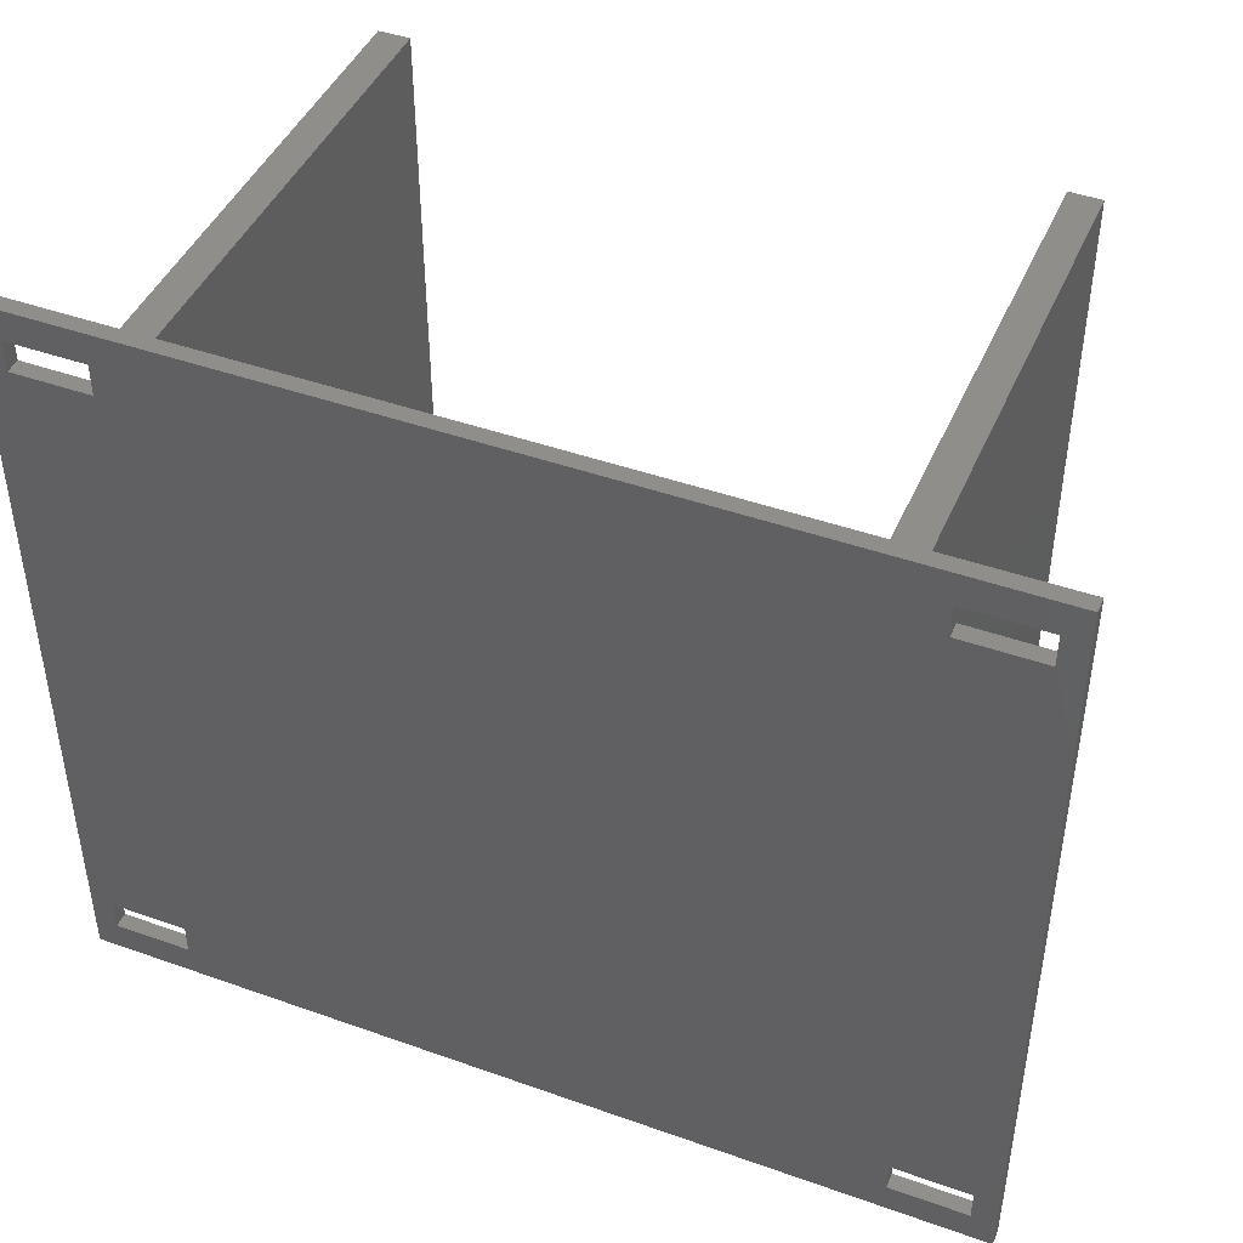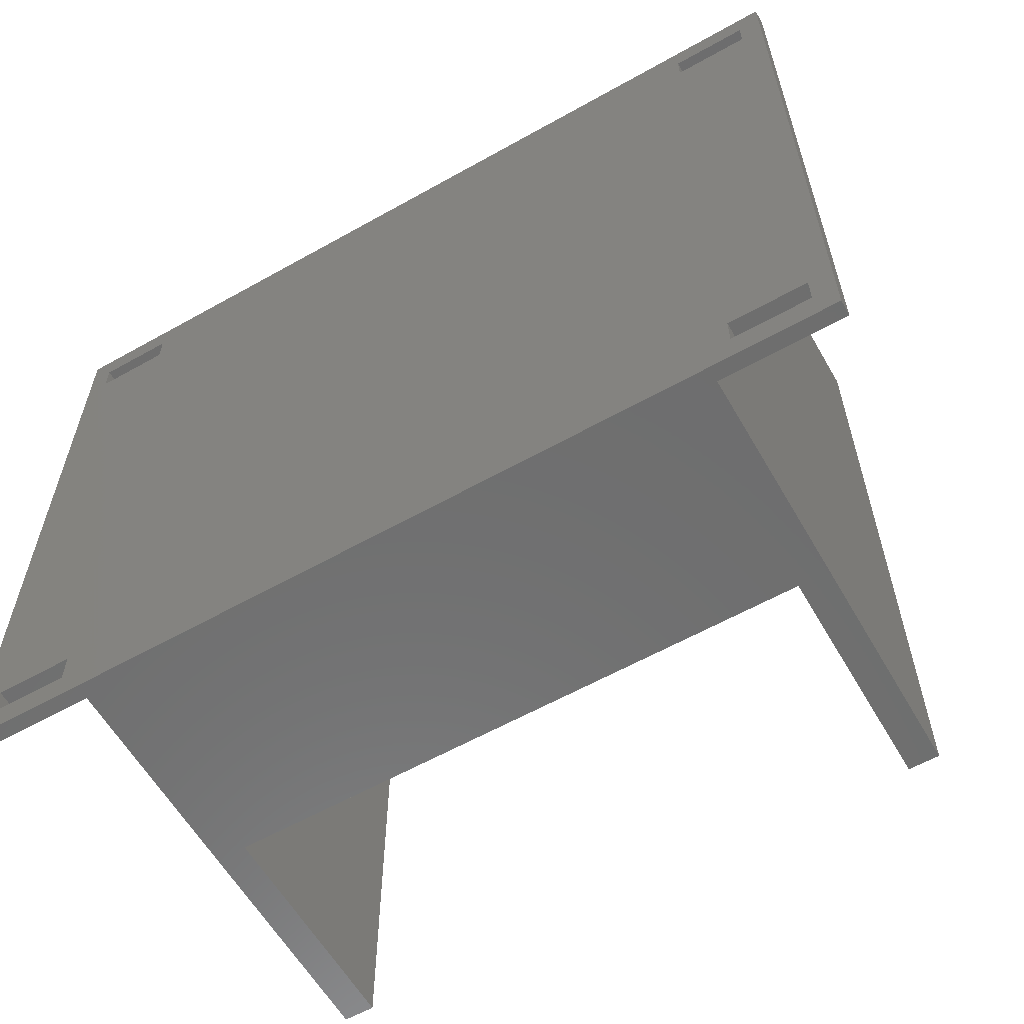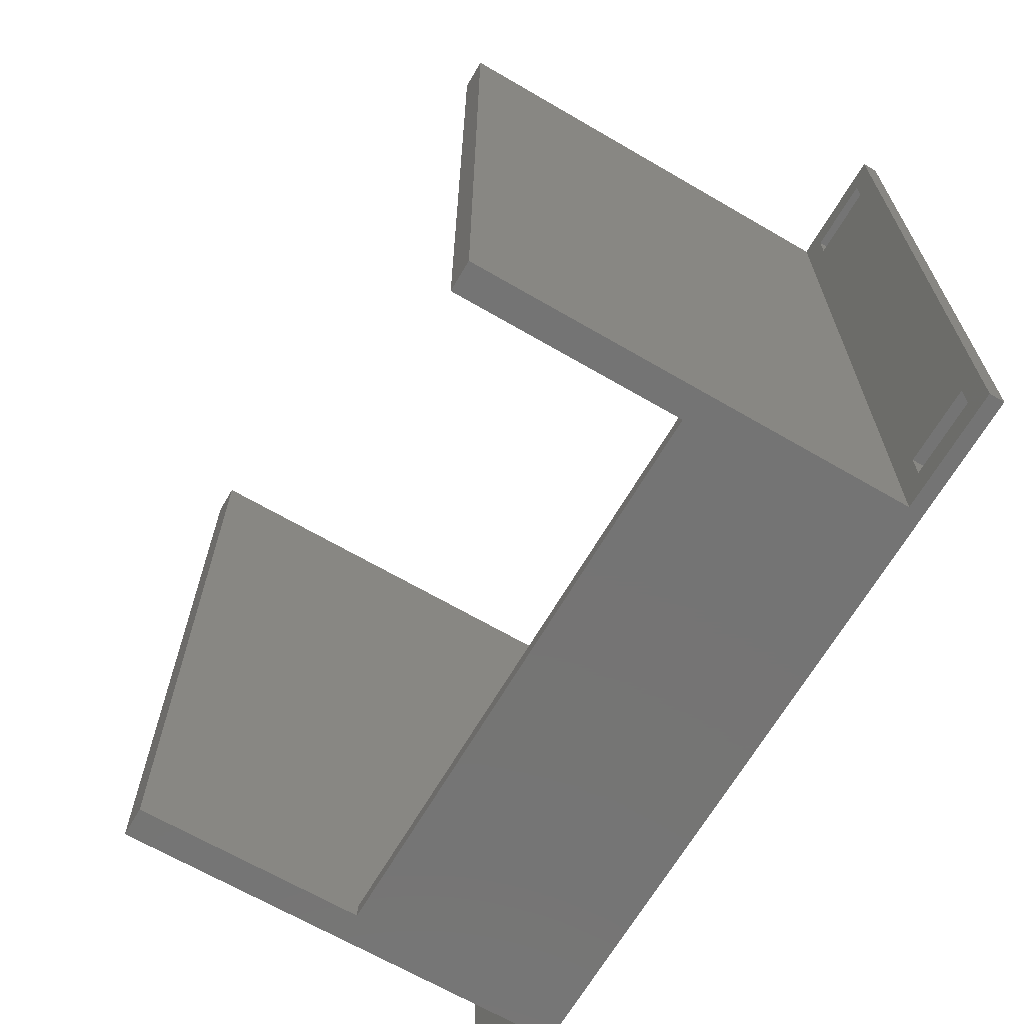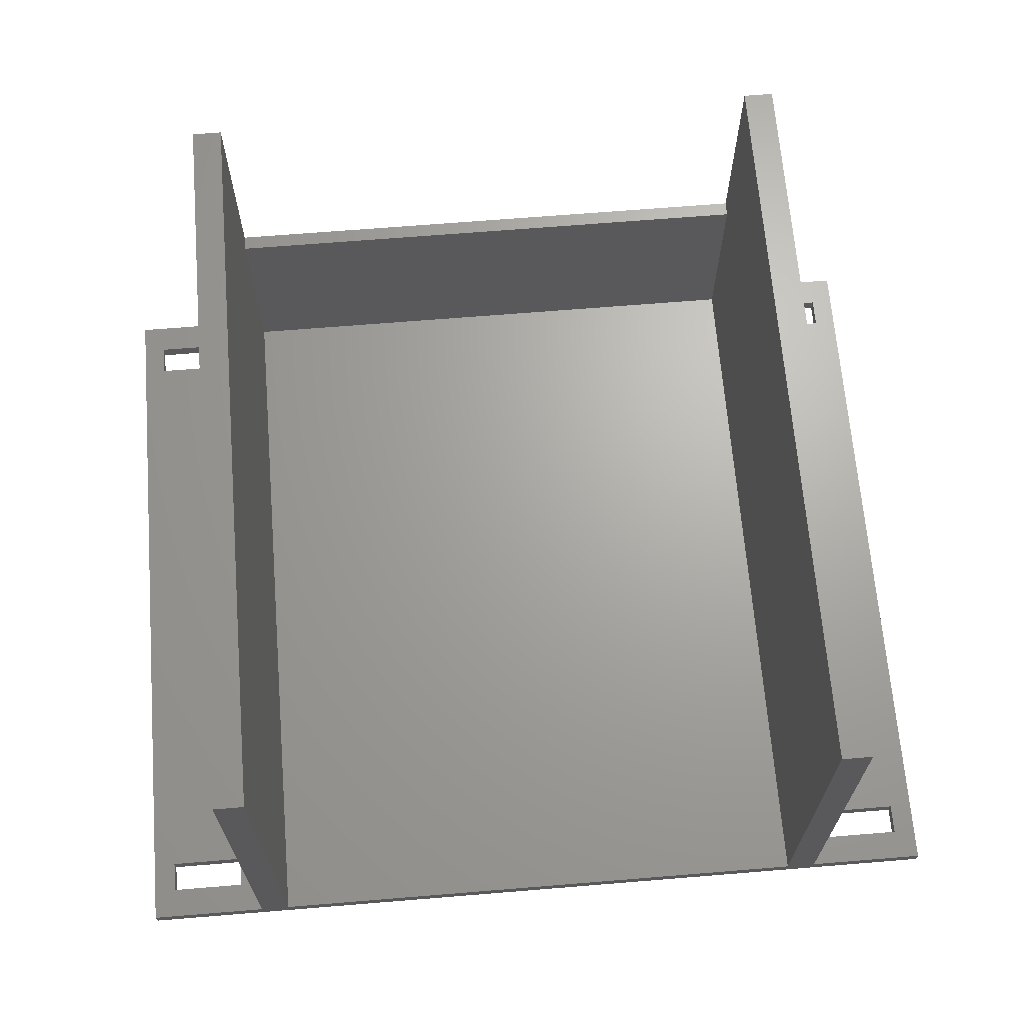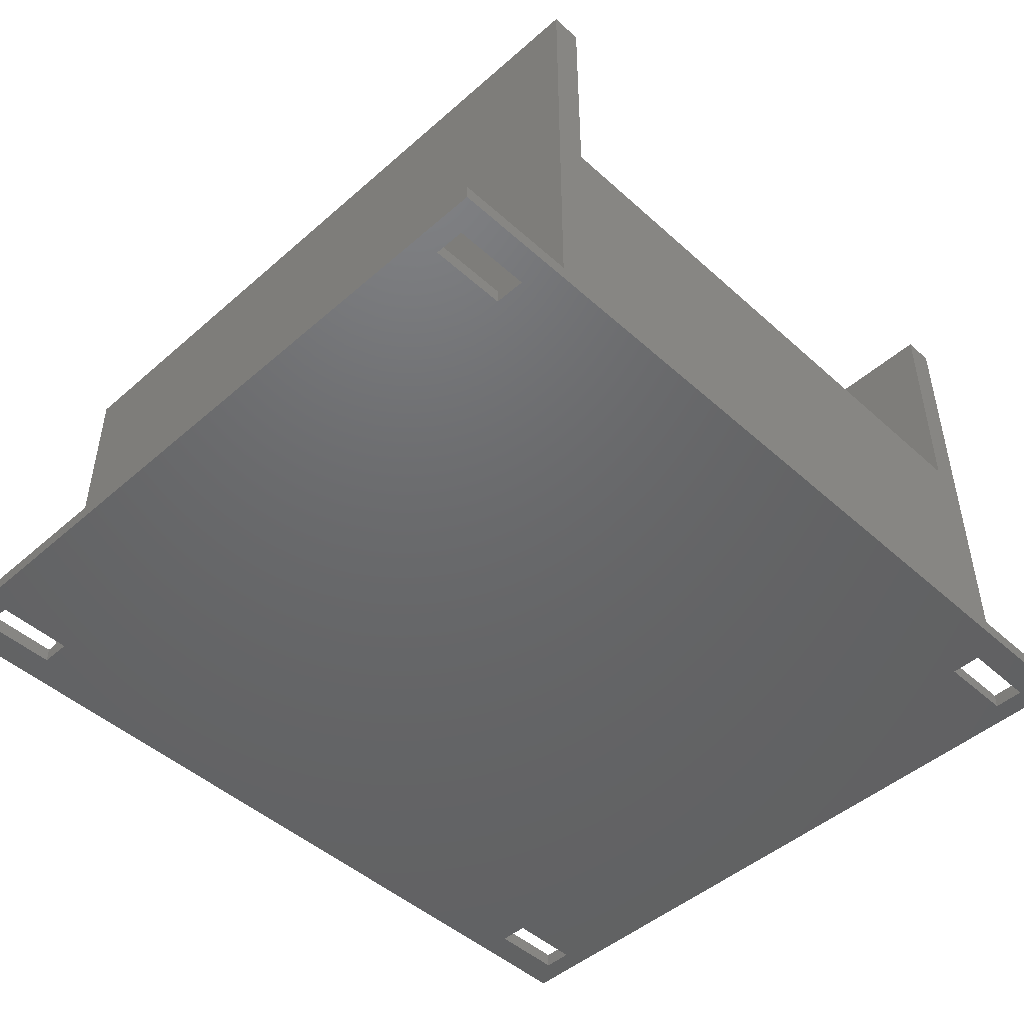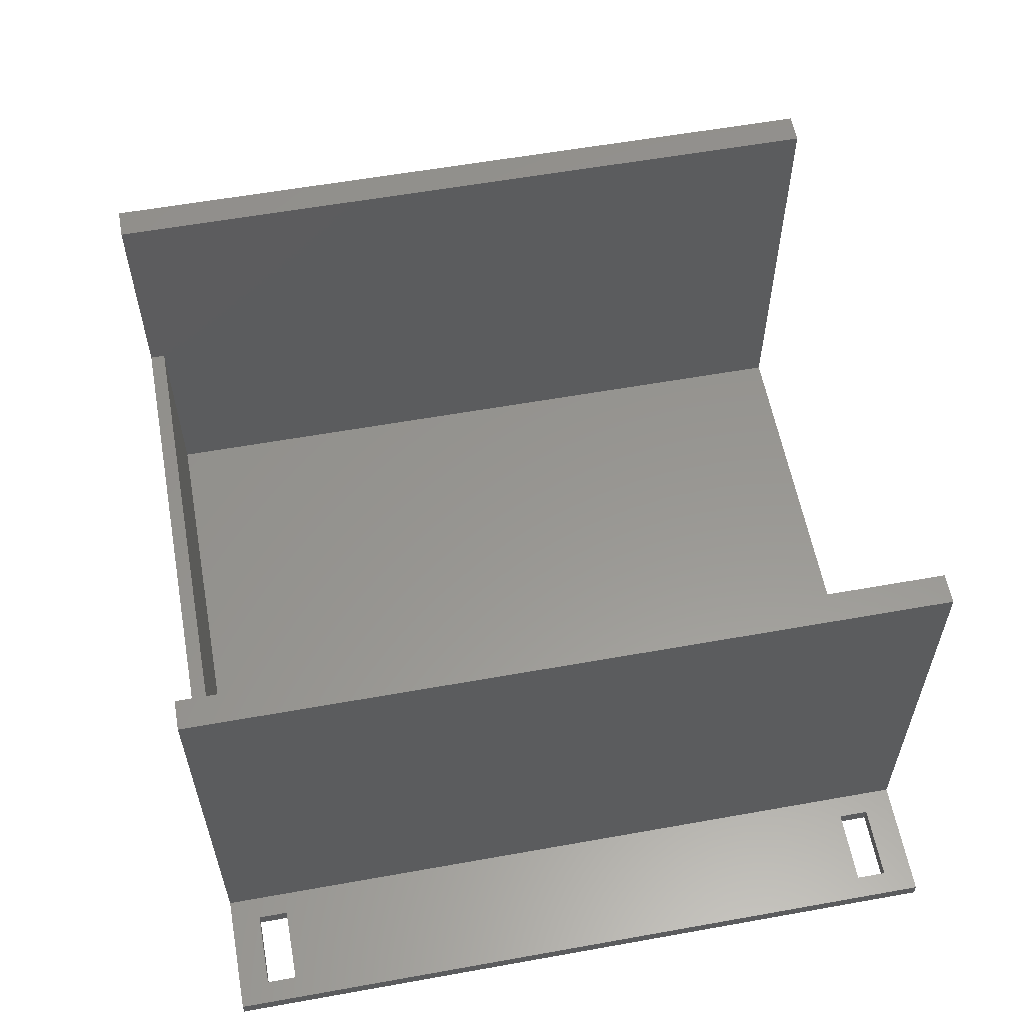
<metadata>
{"format":"stl","ext":"stl","renderer":"f3d","projection":"perspective","resolution":1024,"background":"white","views":[{"elev":44.4,"azim":-157.5,"up":"+Y"},{"elev":-60.1,"azim":-150.1,"up":"+Y"},{"elev":-66.7,"azim":59.7,"up":"+Y"},{"elev":67.2,"azim":175.3,"up":"+Z"},{"elev":-47.4,"azim":-45.4,"up":"+Z"},{"elev":58.2,"azim":79.5,"up":"+Z"}]}
</metadata>
<code>
# stl→obj: 60 verts, 132 faces
v 40 0 30
v 40 50 1
v 40 50 30
v 40 0 1
v 41.5 46 1
v 46.5 4 1
v 46.5 46 1
v 41.5 4 1
v 48 50 1
v 46.5 48 1
v 41.5 48 1
v 48 0 1
v 46.5 2 1
v 41.5 2 1
v 48 50 0
v 48 0 0
v 38 50 1
v 0 50 1
v -10 50 0
v -2 50 1
v -10 50 1
v 38 50 30
v -2 50 30
v 0 50 30
v -8.5 4 0
v -3.5 46 0
v -3.5 4 0
v -8.5 46 0
v 41.5 4 0
v 46.5 46 0
v 46.5 4 0
v 41.5 46 0
v 46.5 2 0
v 41.5 2 0
v -3.5 2 0
v -10 0 0
v -8.5 2 0
v 46.5 48 0
v 41.5 48 0
v -3.5 48 0
v -8.5 48 0
v -2 0 30
v 0 0 15
v 0 0 30
v -2 0 1
v 38 0 15
v 38 0 30
v -10 0 1
v 38 1 15
v 38 1 1
v -8.5 46 1
v -3.5 4 1
v -3.5 46 1
v -8.5 4 1
v -3.5 48 1
v -8.5 48 1
v -3.5 2 1
v -8.5 2 1
v 0 1 15
v 0 1 1
f 1 2 3
f 2 1 4
f 5 6 7
f 6 5 8
f 7 9 10
f 9 11 10
f 2 5 11
f 5 2 8
f 4 8 2
f 2 11 9
f 9 7 12
f 6 12 7
f 13 12 6
f 14 12 13
f 14 4 12
f 8 4 14
f 12 15 9
f 15 12 16
f 15 2 9
f 2 15 17
f 17 15 18
f 19 18 15
f 18 19 20
f 20 19 21
f 2 22 3
f 22 2 17
f 18 23 24
f 23 18 20
f 25 26 27
f 26 25 28
f 29 30 31
f 30 29 32
f 31 16 33
f 16 34 33
f 27 29 34
f 29 27 32
f 27 34 35
f 16 35 34
f 36 35 16
f 36 25 37
f 25 36 28
f 19 28 36
f 35 36 37
f 16 31 15
f 30 15 31
f 38 15 30
f 39 15 38
f 26 32 27
f 32 26 39
f 40 39 26
f 39 40 15
f 19 40 41
f 40 19 15
f 28 19 41
f 42 43 44
f 43 45 46
f 45 43 42
f 46 1 47
f 46 4 1
f 4 46 45
f 36 45 48
f 45 36 4
f 16 4 36
f 4 16 12
f 14 29 8
f 29 14 34
f 33 6 31
f 6 33 13
f 33 14 13
f 14 33 34
f 29 6 8
f 6 29 31
f 5 39 11
f 39 5 32
f 30 10 38
f 10 30 7
f 39 10 11
f 10 39 38
f 30 5 7
f 5 30 32
f 49 17 50
f 17 49 22
f 47 49 46
f 49 47 22
f 22 1 3
f 1 22 47
f 45 23 20
f 23 45 42
f 51 52 53
f 52 51 54
f 53 20 55
f 20 56 55
f 21 51 56
f 51 21 54
f 48 54 21
f 21 56 20
f 20 53 45
f 52 45 53
f 57 45 52
f 58 45 57
f 58 48 45
f 54 48 58
f 36 21 19
f 21 36 48
f 35 52 27
f 52 35 57
f 58 25 54
f 25 58 37
f 35 58 57
f 58 35 37
f 25 52 54
f 52 25 27
f 26 55 40
f 55 26 53
f 51 41 56
f 41 51 28
f 41 55 56
f 55 41 40
f 26 51 53
f 51 26 28
f 24 59 18
f 44 59 24
f 59 44 43
f 18 59 60
f 23 44 24
f 44 23 42
f 18 50 17
f 50 18 60
f 59 46 49
f 46 59 43
f 50 59 49
f 59 50 60

</code>
